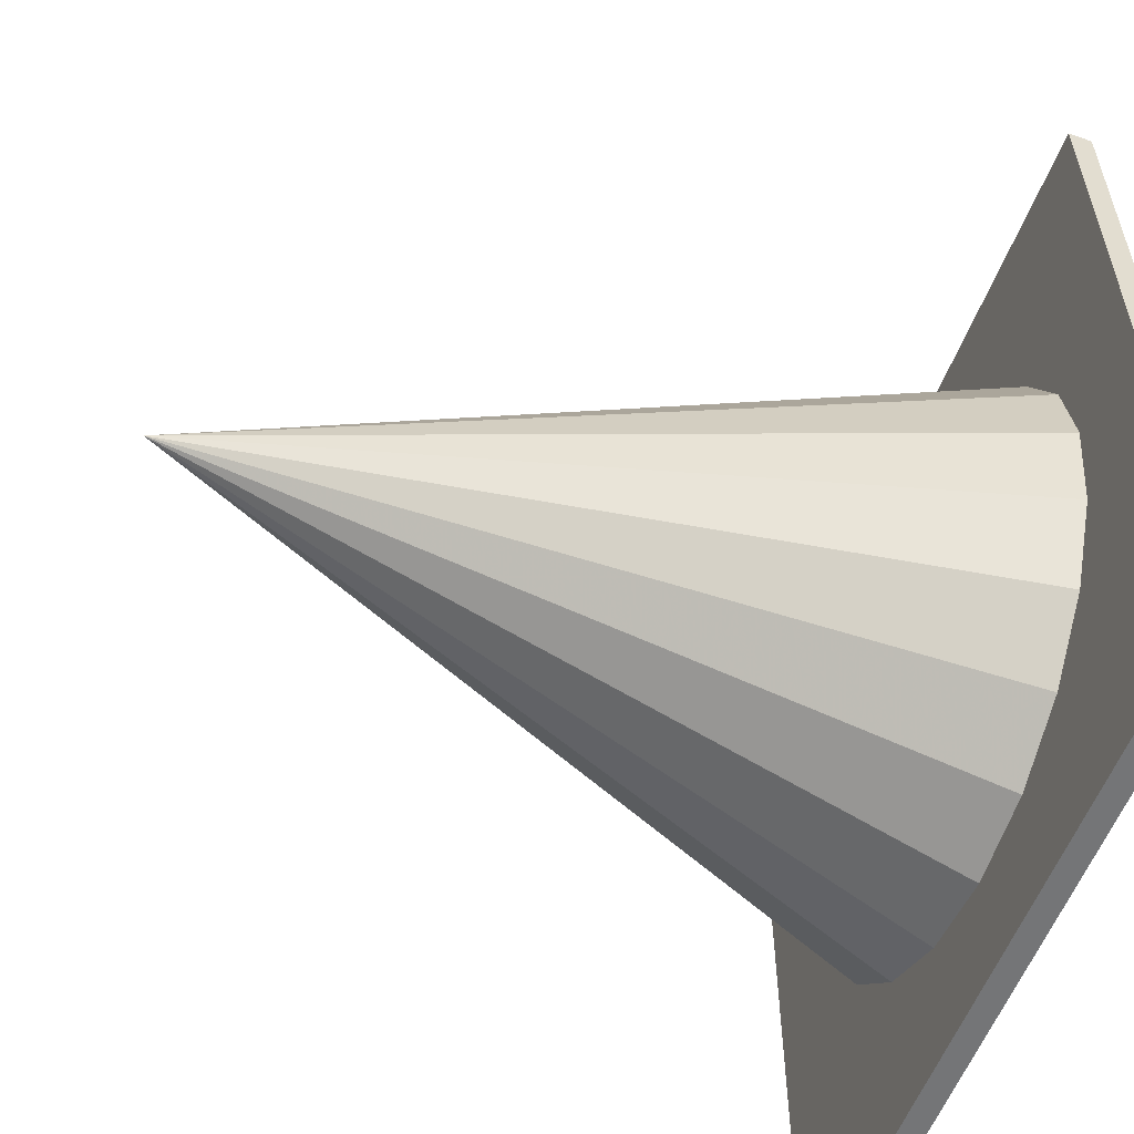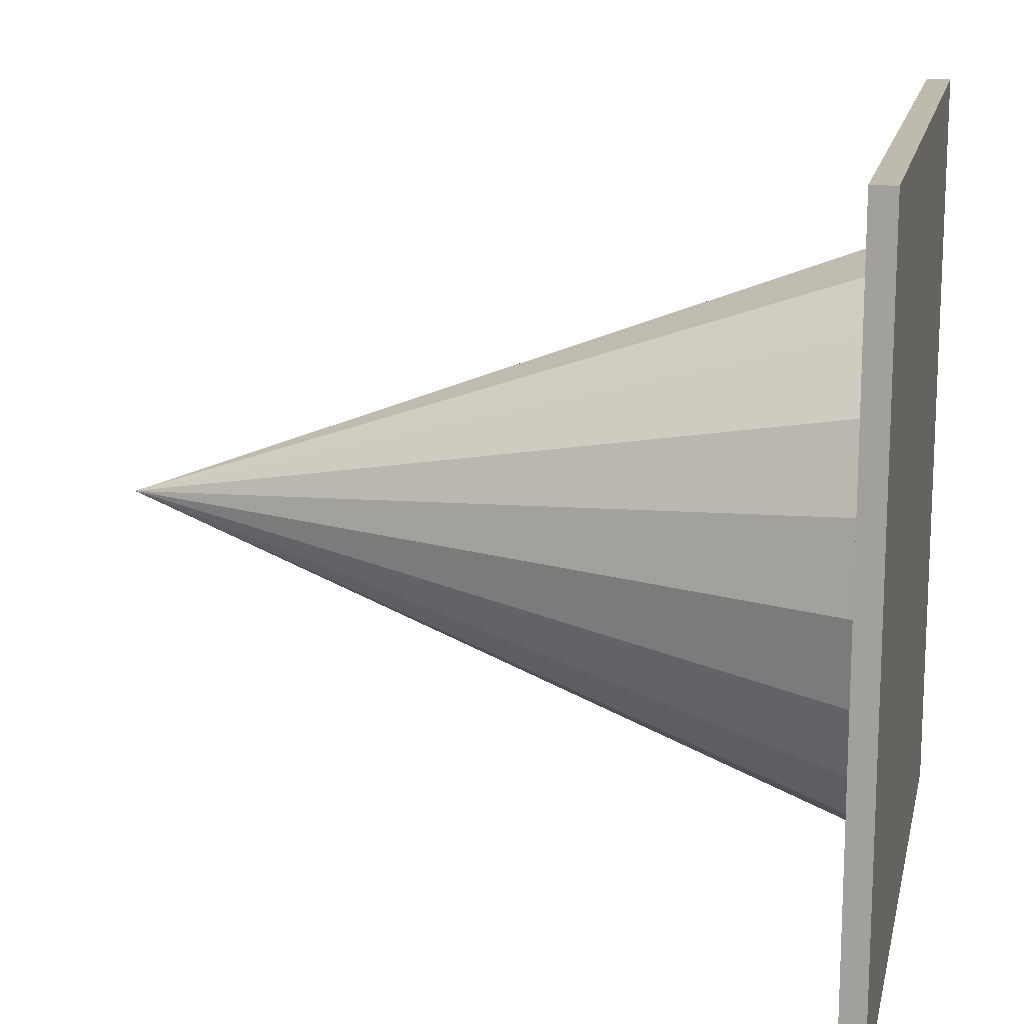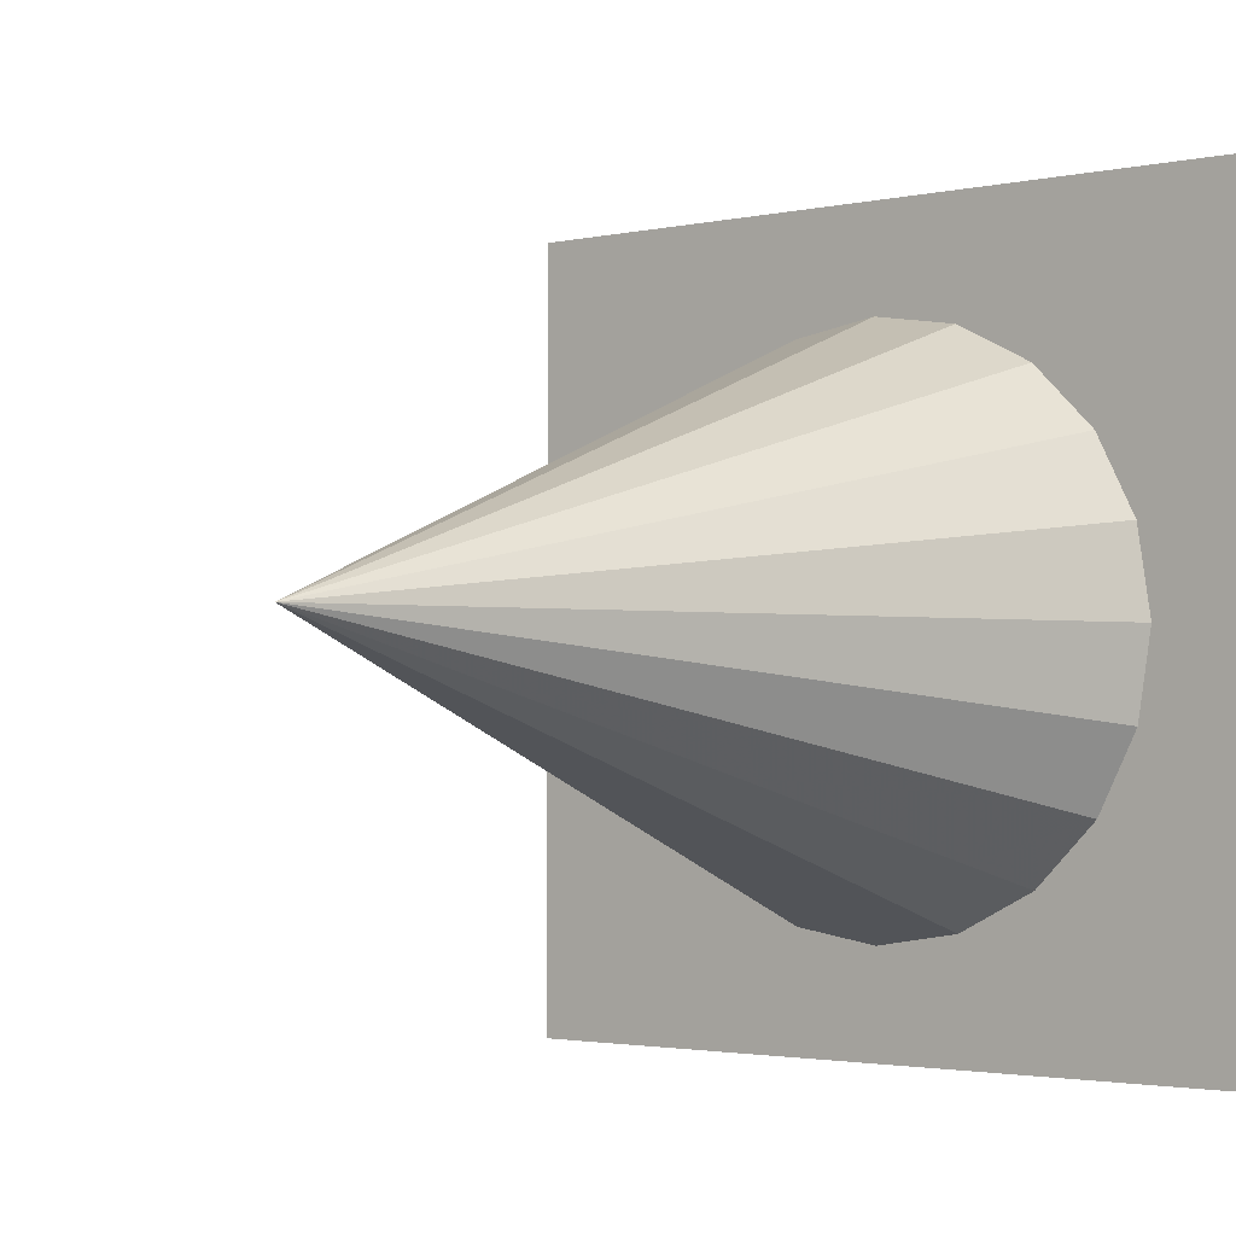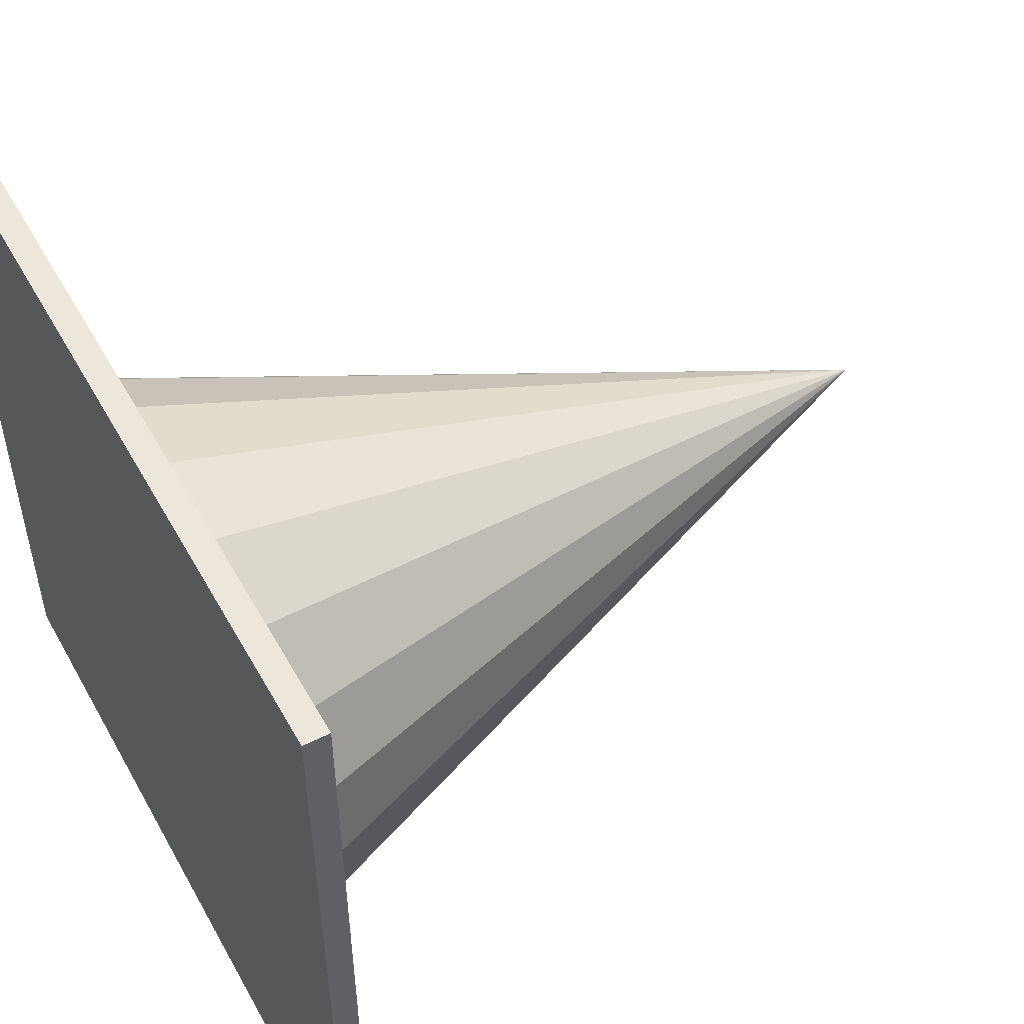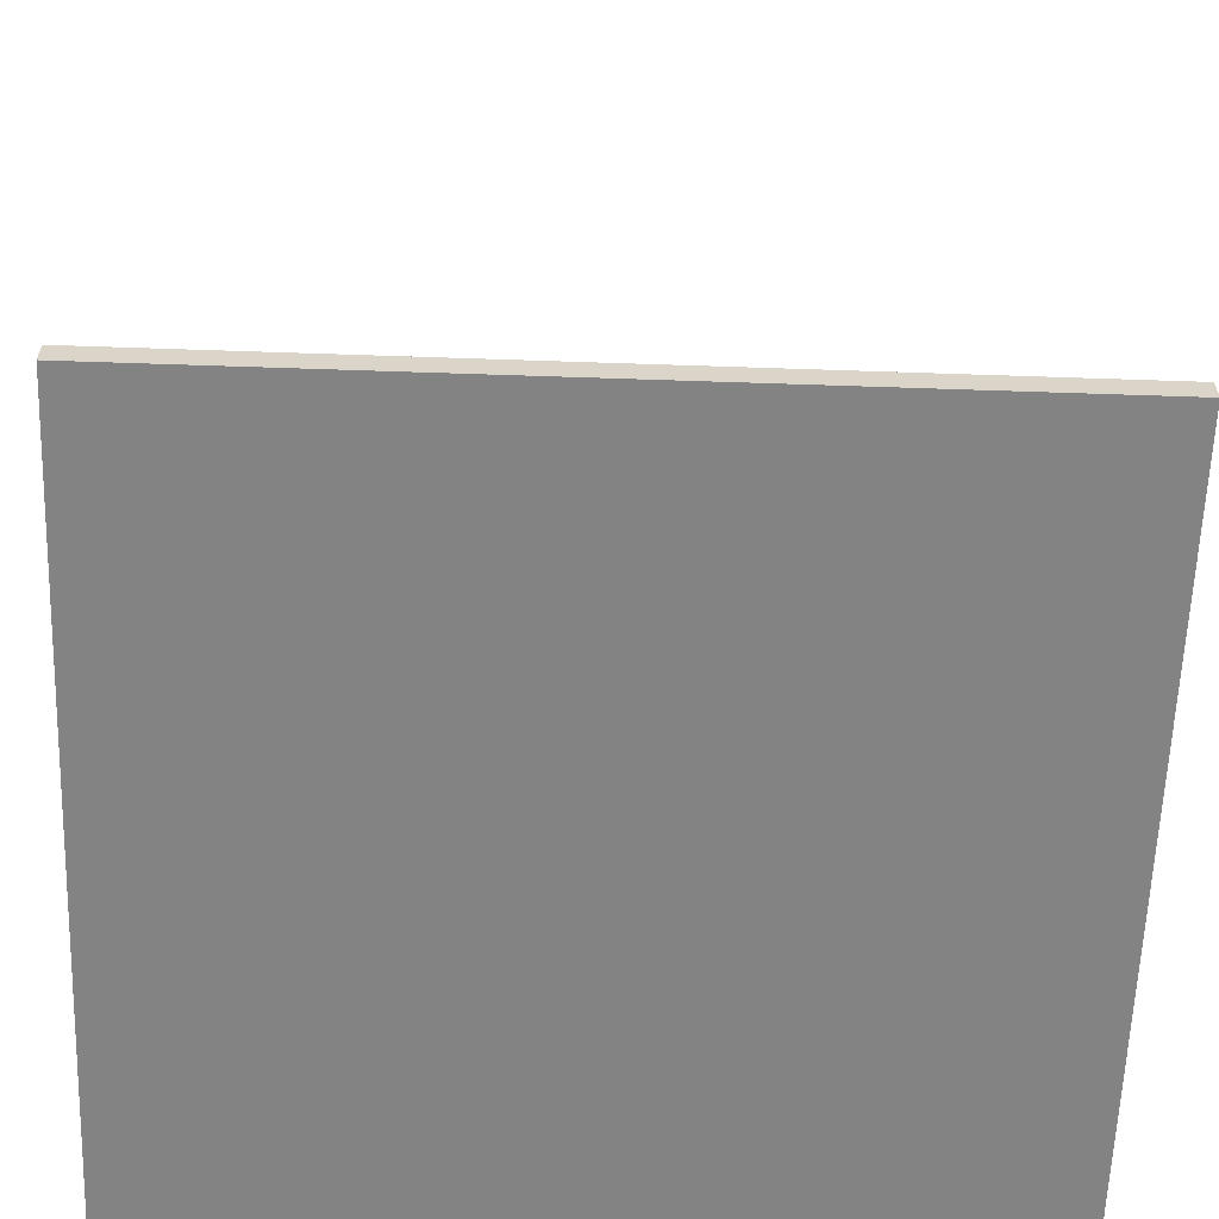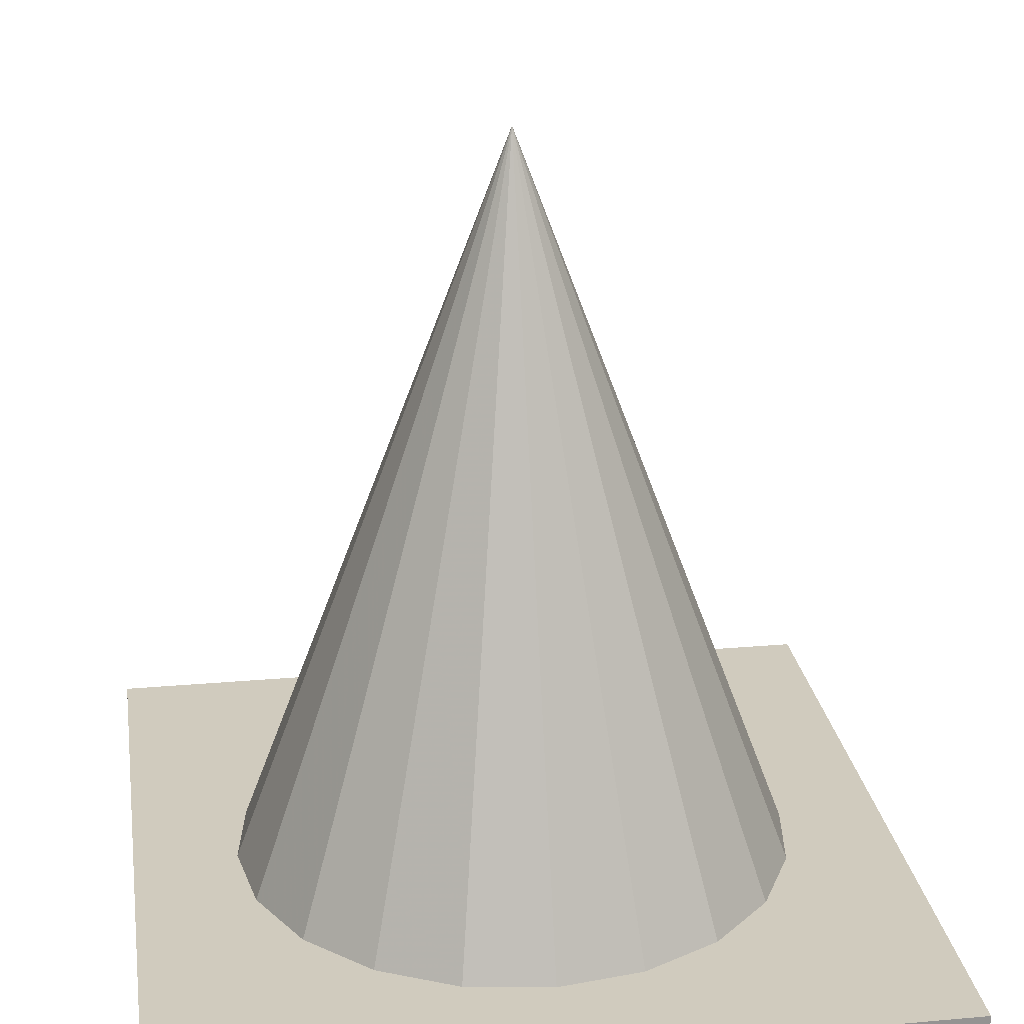
<metadata>
{"format":"obj","ext":"obj","renderer":"f3d","projection":"perspective","resolution":1024,"background":"white","views":[{"elev":-56.5,"azim":-110.4,"up":"+Z"},{"elev":15.4,"azim":-78.1,"up":"+Z"},{"elev":-2.2,"azim":-140.6,"up":"+Z"},{"elev":51.8,"azim":61.5,"up":"+Z"},{"elev":-61.0,"azim":88.0,"up":"+Y"},{"elev":23.6,"azim":-8.5,"up":"+Y"}]}
</metadata>
<code>
v 0.5 0.03125 0.8645
v 0.6126 0.03125 0.8467
v 0.7142 0.03125 0.7949
v 0.7949 0.03125 0.7142
v 0.8467 0.03125 0.6126
v 0.8645 0.03125 0.5
v 0.8467 0.03125 0.3874
v 0.7949 0.03125 0.2858
v 0.7142 0.03125 0.2051
v 0.6126 0.03125 0.1533
v 0.5 0.03125 0.1355
v 0.3874 0.03125 0.1533
v 0.2858 0.03125 0.2051
v 0.2051 0.03125 0.2858
v 0.1533 0.03125 0.3874
v 0.1355 0.03125 0.5
v 0.1533 0.03125 0.6126
v 0.2051 0.03125 0.7142
v 0.2858 0.03125 0.7949
v 0.3874 0.03125 0.8467
v 0.5 1 0.5
v 0.5 0 0.5
v 0.5 0.1367 0.8248
v 0.6004 0.1367 0.8089
v 0.6909 0.1367 0.7628
v 0.7628 0.1367 0.6909
v 0.8089 0.1367 0.6004
v 0.8248 0.1367 0.5
v 0.8089 0.1367 0.3996
v 0.7628 0.1367 0.3091
v 0.6909 0.1367 0.2372
v 0.6004 0.1367 0.1911
v 0.5 0.1367 0.1752
v 0.3996 0.1367 0.1911
v 0.3091 0.1367 0.2372
v 0.2372 0.1367 0.3091
v 0.1911 0.1367 0.3996
v 0.1752 0.1367 0.5
v 0.1911 0.1367 0.6004
v 0.2372 0.1367 0.6909
v 0.3091 0.1367 0.7628
v 0.3996 0.1367 0.8089
v 0.5 0.4596 0.7033
v 0.5628 0.4596 0.6934
v 0.6195 0.4596 0.6645
v 0.6645 0.4596 0.6195
v 0.6934 0.4596 0.5628
v 0.7033 0.4596 0.5
v 0.6934 0.4596 0.4372
v 0.6645 0.4596 0.3805
v 0.6195 0.4596 0.3355
v 0.5628 0.4596 0.3066
v 0.5 0.4596 0.2967
v 0.4372 0.4596 0.3066
v 0.3805 0.4596 0.3355
v 0.3355 0.4596 0.3805
v 0.3066 0.4596 0.4372
v 0.2967 0.4596 0.5
v 0.3066 0.4596 0.5628
v 0.3355 0.4596 0.6195
v 0.3805 0.4596 0.6645
v 0.4372 0.4596 0.6934
v 0.5 0.7518 0.5934
v 0.5289 0.7518 0.5888
v 0.5549 0.7518 0.5756
v 0.5756 0.7518 0.5549
v 0.5888 0.7518 0.5289
v 0.5934 0.7518 0.5
v 0.5888 0.7518 0.4711
v 0.5756 0.7518 0.4451
v 0.5549 0.7518 0.4244
v 0.5289 0.7518 0.4112
v 0.5 0.7518 0.4066
v 0.4711 0.7518 0.4112
v 0.4451 0.7518 0.4244
v 0.4244 0.7518 0.4451
v 0.4112 0.7518 0.4711
v 0.4066 0.7518 0.5
v 0.4112 0.7518 0.5289
v 0.4244 0.7518 0.5549
v 0.4451 0.7518 0.5756
v 0.4711 0.7518 0.5888
v 0 0.03125 1
v 0 0 1
v 1 0.03125 1
v 1 0 1
v 1 0.03125 0
v 1 0 0
v 0 0.03125 0
v 0 0 0
f 2 1 22
f 3 2 22
f 4 3 22
f 5 4 22
f 6 5 22
f 7 6 22
f 8 7 22
f 9 8 22
f 10 9 22
f 11 10 22
f 12 11 22
f 13 12 22
f 14 13 22
f 15 14 22
f 16 15 22
f 17 16 22
f 18 17 22
f 19 18 22
f 20 19 22
f 1 20 22
f 23 1 2 24
f 24 2 3 25
f 25 3 4 26
f 26 4 5 27
f 27 5 6 28
f 28 6 7 29
f 29 7 8 30
f 30 8 9 31
f 31 9 10 32
f 32 10 11 33
f 33 11 12 34
f 34 12 13 35
f 35 13 14 36
f 36 14 15 37
f 37 15 16 38
f 38 16 17 39
f 39 17 18 40
f 40 18 19 41
f 41 19 20 42
f 42 20 1 23
f 43 23 24 44
f 44 24 25 45
f 45 25 26 46
f 46 26 27 47
f 47 27 28 48
f 48 28 29 49
f 49 29 30 50
f 50 30 31 51
f 51 31 32 52
f 52 32 33 53
f 53 33 34 54
f 54 34 35 55
f 55 35 36 56
f 56 36 37 57
f 57 37 38 58
f 58 38 39 59
f 59 39 40 60
f 60 40 41 61
f 61 41 42 62
f 62 42 23 43
f 64 21 63
f 63 43 44 64
f 65 21 64
f 64 44 45 65
f 66 21 65
f 65 45 46 66
f 67 21 66
f 66 46 47 67
f 68 21 67
f 67 47 48 68
f 69 21 68
f 68 48 49 69
f 70 21 69
f 69 49 50 70
f 71 21 70
f 70 50 51 71
f 72 21 71
f 71 51 52 72
f 73 21 72
f 72 52 53 73
f 74 21 73
f 73 53 54 74
f 75 21 74
f 74 54 55 75
f 76 21 75
f 75 55 56 76
f 77 21 76
f 76 56 57 77
f 78 21 77
f 77 57 58 78
f 79 21 78
f 78 58 59 79
f 80 21 79
f 79 59 60 80
f 81 21 80
f 80 60 61 81
f 82 21 81
f 81 61 62 82
f 63 21 82
f 82 62 43 63
f 84 86 85 83
f 86 88 87 85
f 88 90 89 87
f 90 84 83 89
f 83 85 87 89
f 90 88 86 84

</code>
